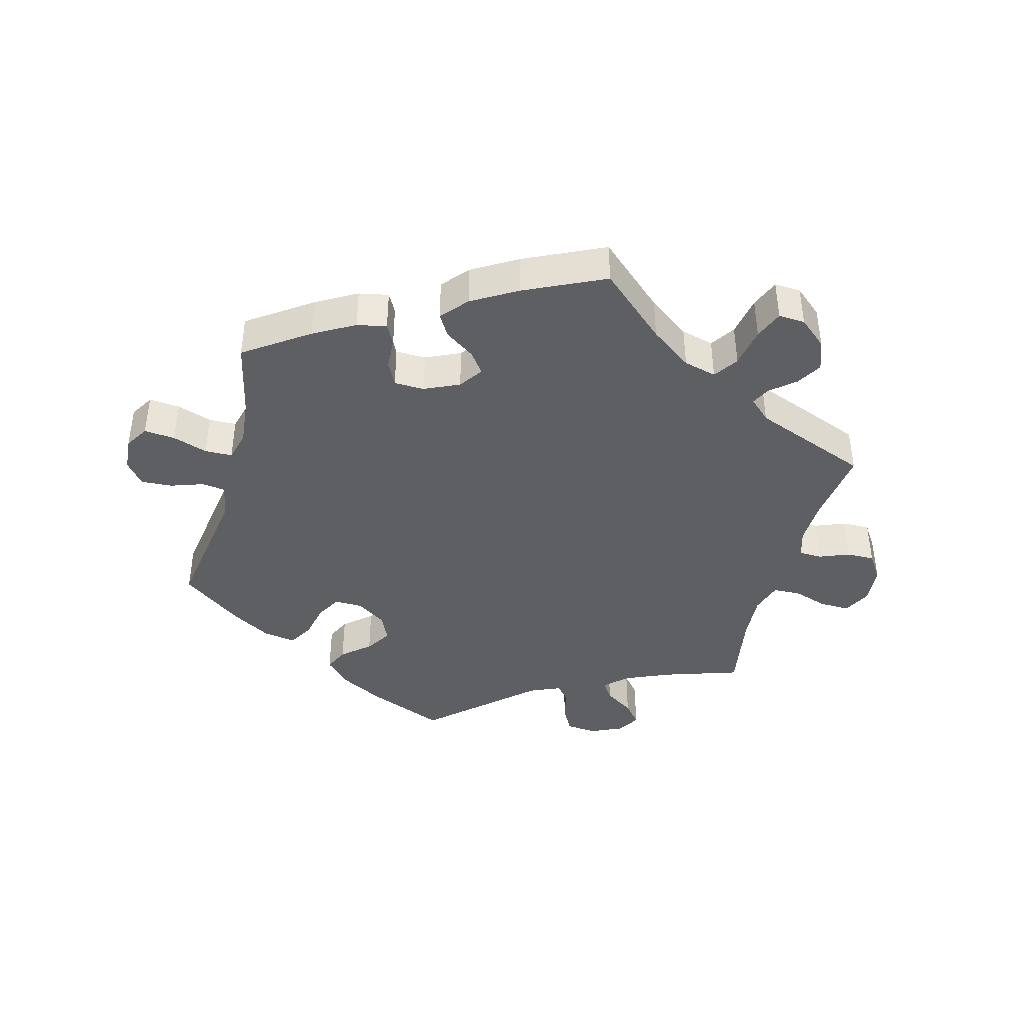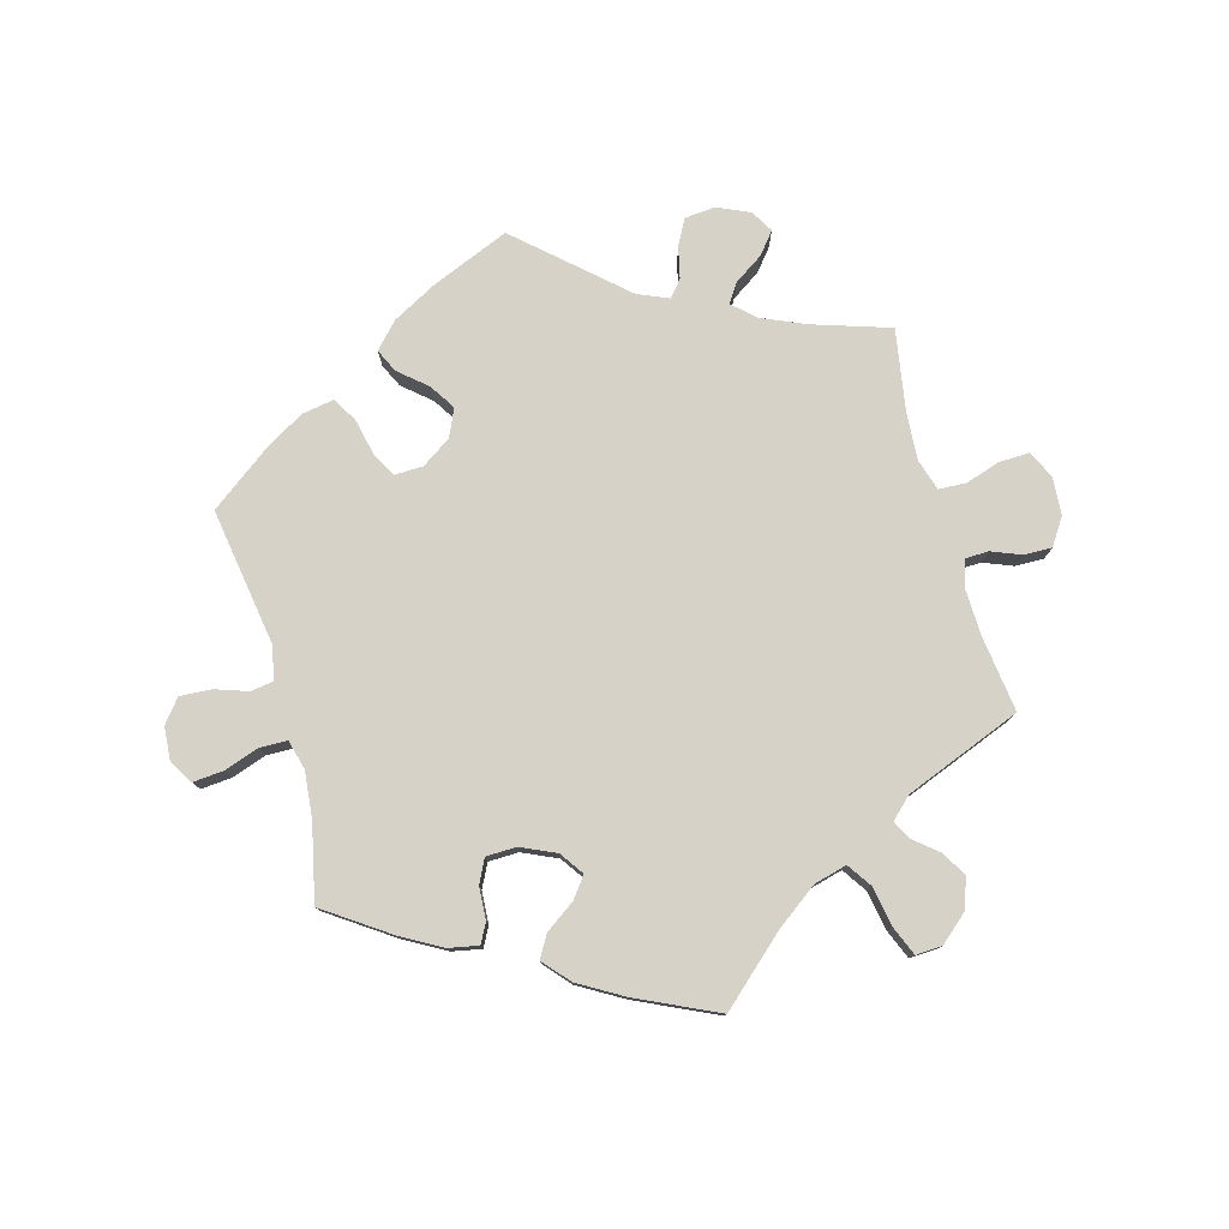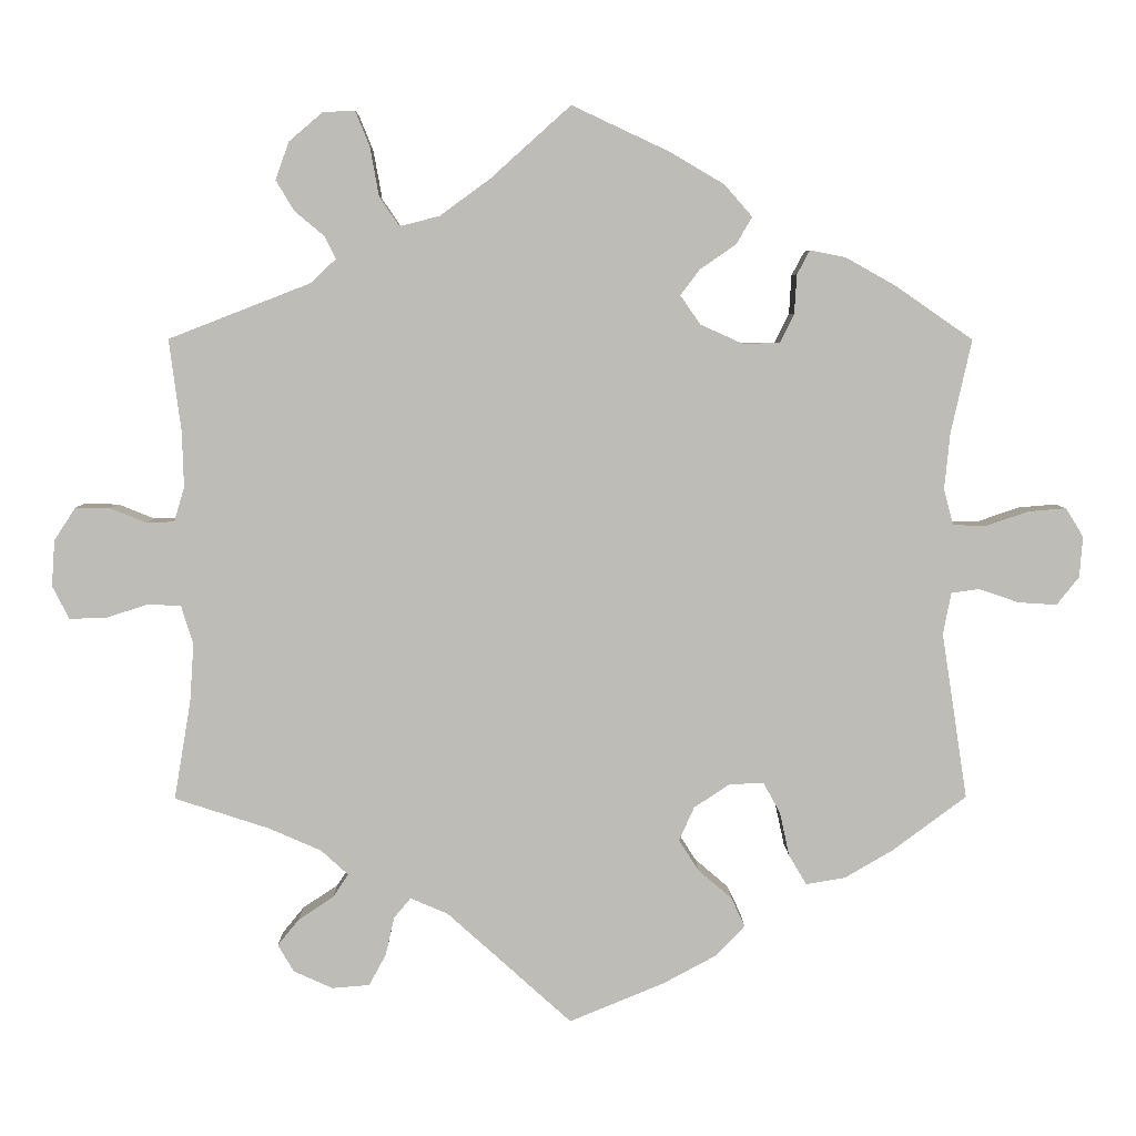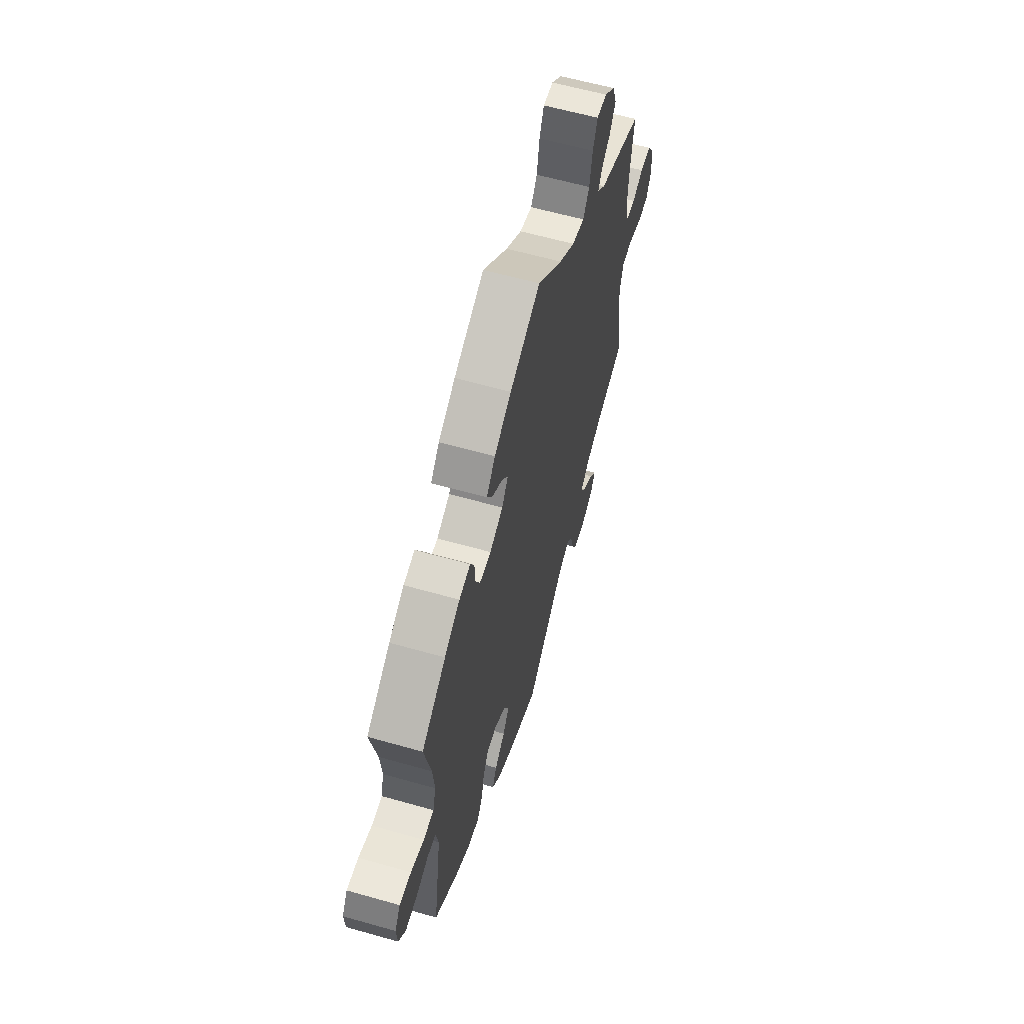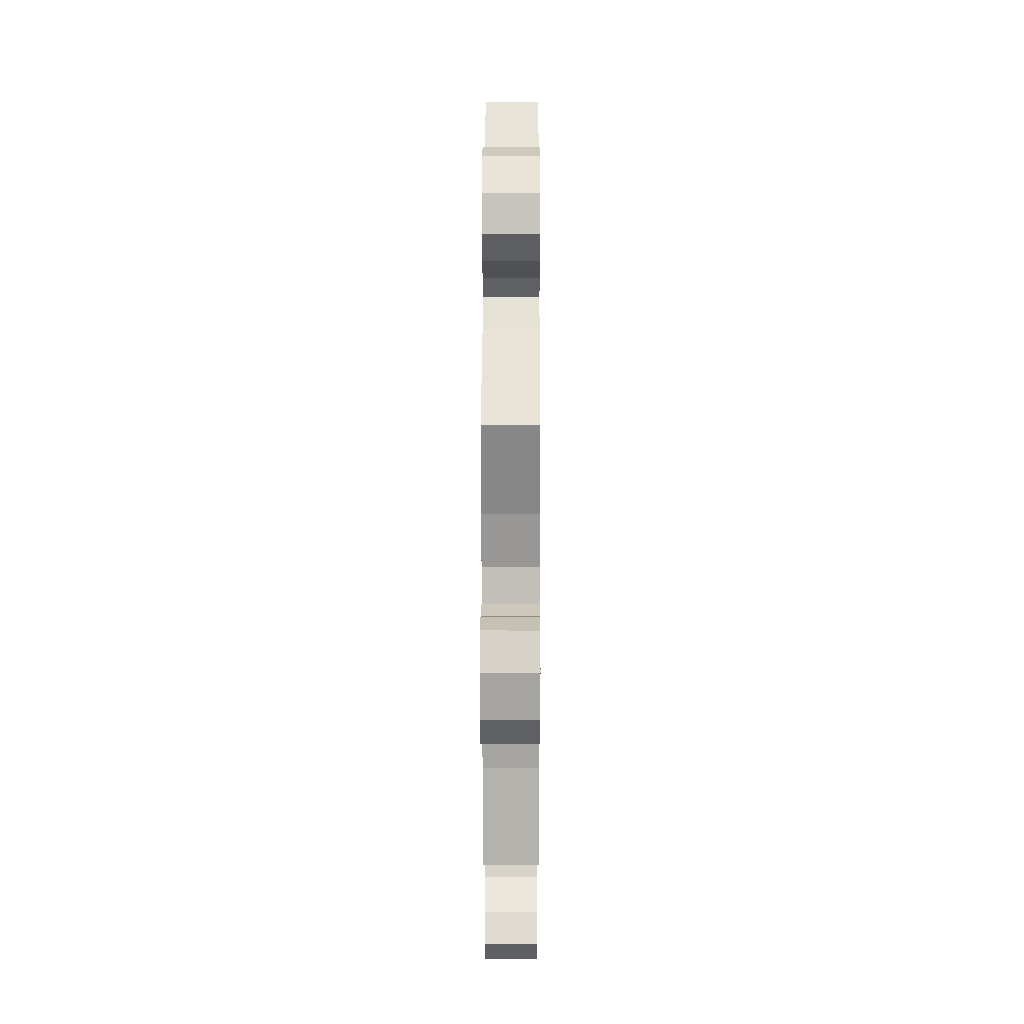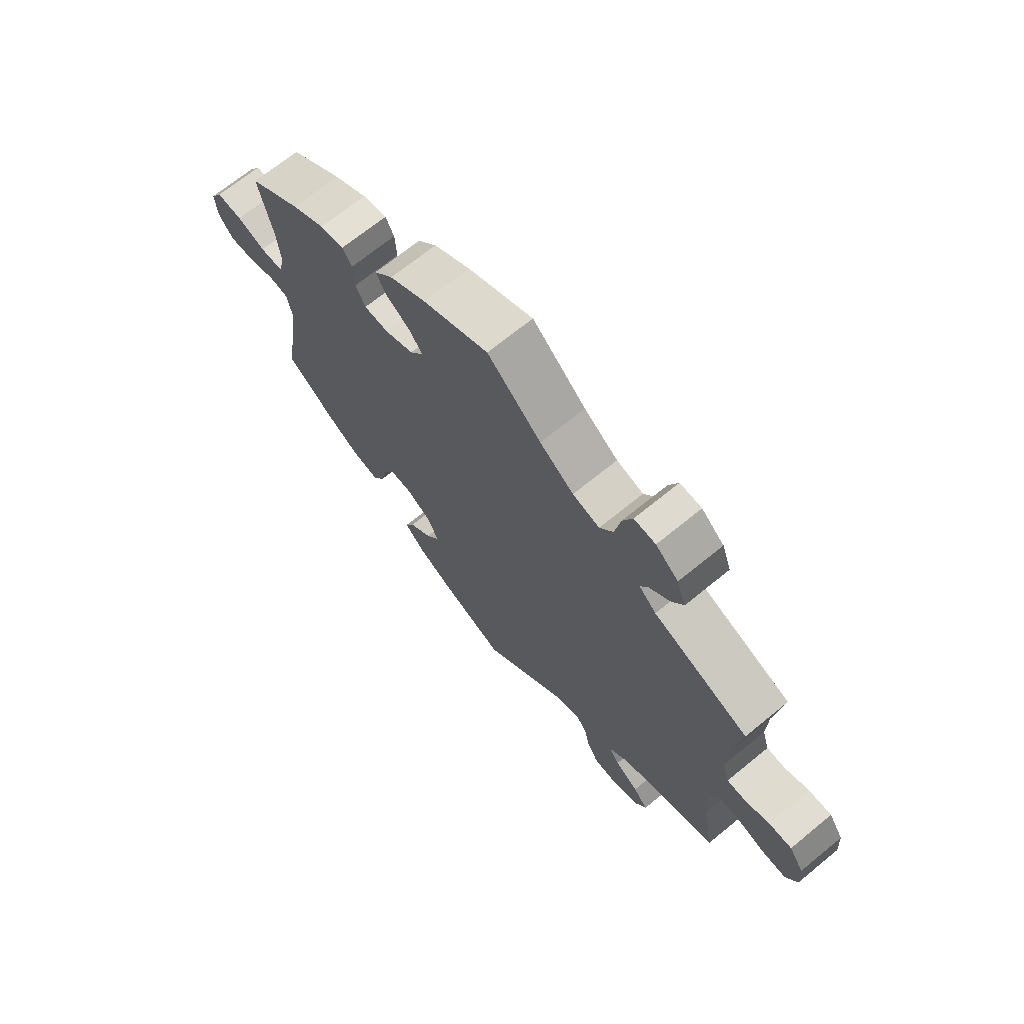
<metadata>
{"format":"obj","ext":"obj","renderer":"f3d","projection":"perspective","resolution":1024,"background":"white","views":[{"elev":-41.3,"azim":-14.8,"up":"+Y"},{"elev":78.2,"azim":-15.6,"up":"+Y"},{"elev":5.4,"azim":179.3,"up":"+Z"},{"elev":60.5,"azim":-73.8,"up":"+Z"},{"elev":20.1,"azim":90.2,"up":"+Z"},{"elev":69.1,"azim":50.7,"up":"+Z"}]}
</metadata>
<code>
v -0.404 0.07 0.356
v -0.342 0.07 0.391
v -0.297 0.07 0.4
v -0.281 0.07 0.37
v -0.278 0.07 0.321
v -0.26 0.07 0.285
v -0.214 0.07 0.284
v -0.161 0.07 0.308
v -0.136 0.07 0.344
v -0.16 0.07 0.376
v -0.205 0.07 0.407
v -0.225 0.07 0.441
v -0.19 0.07 0.481
v -0.122 0.07 0.521
v 0 0.07 0.578
v 0.1 0.07 0.488
v 0.163 0.07 0.442
v 0.213 0.07 0.429
v 0.238 0.07 0.466
v 0.249 0.07 0.527
v 0.267 0.07 0.571
v 0.307 0.07 0.569
v 0.349 0.07 0.533
v 0.366 0.07 0.486
v 0.343 0.07 0.448
v 0.306 0.07 0.417
v 0.292 0.07 0.389
v 0.324 0.07 0.359
v 0.501 0.07 0.29
v 0.486 0.07 0.174
v 0.484 0.07 0.105
v 0.497 0.07 0.062
v 0.532 0.07 0.061
v 0.577 0.07 0.079
v 0.62 0.07 0.08
v 0.647 0.07 0.039
v 0.651 0.07 -0.019
v 0.63 0.07 -0.06
v 0.584 0.07 -0.059
v 0.532 0.07 -0.042
v 0.49 0.07 -0.044
v 0.475 0.07 -0.092
v 0.48 0.07 -0.165
v 0.501 0.07 -0.289
v 0.384 0.07 -0.327
v 0.317 0.07 -0.356
v 0.283 0.07 -0.387
v 0.302 0.07 -0.416
v 0.346 0.07 -0.445
v 0.373 0.07 -0.478
v 0.353 0.07 -0.512
v 0.304 0.07 -0.534
v 0.257 0.07 -0.53
v 0.236 0.07 -0.491
v 0.225 0.07 -0.443
v 0.204 0.07 -0.418
v 0.157 0.07 -0.438
v 0.001 0.07 -0.578
v -0.118 0.07 -0.529
v -0.185 0.07 -0.493
v -0.221 0.07 -0.455
v -0.204 0.07 -0.419
v -0.162 0.07 -0.383
v -0.137 0.07 -0.344
v -0.156 0.07 -0.302
v -0.201 0.07 -0.272
v -0.244 0.07 -0.271
v -0.265 0.07 -0.309
v -0.277 0.07 -0.364
v -0.299 0.07 -0.401
v -0.348 0.07 -0.393
v -0.408 0.07 -0.358
v -0.501 0.07 -0.289
v -0.469 0.07 -0.081
v -0.479 0.07 -0.029
v -0.514 0.07 -0.024
v -0.564 0.07 -0.041
v -0.612 0.07 -0.044
v -0.64 0.07 -0.009
v -0.644 0.07 0.042
v -0.622 0.07 0.078
v -0.575 0.07 0.074
v -0.522 0.07 0.056
v -0.48 0.07 0.057
v -0.468 0.07 0.102
v -0.475 0.07 0.172
v -0.501 0.07 0.289
v -0.404 0 0.356
v -0.342 0 0.391
v -0.297 0 0.4
v -0.281 0 0.37
v -0.278 0 0.321
v -0.26 0 0.285
v -0.214 0 0.284
v -0.161 0 0.308
v -0.136 0 0.344
v -0.16 0 0.376
v -0.205 0 0.407
v -0.225 0 0.441
v -0.19 0 0.481
v -0.122 0 0.521
v 0 0 0.578
v 0.1 0 0.488
v 0.163 0 0.442
v 0.213 0 0.429
v 0.238 0 0.466
v 0.249 0 0.527
v 0.267 0 0.571
v 0.307 0 0.569
v 0.349 0 0.533
v 0.366 0 0.486
v 0.343 0 0.448
v 0.306 0 0.417
v 0.292 0 0.389
v 0.324 0 0.359
v 0.501 0 0.29
v 0.486 0 0.174
v 0.484 0 0.105
v 0.497 0 0.062
v 0.532 0 0.061
v 0.577 0 0.079
v 0.62 0 0.08
v 0.647 0 0.039
v 0.651 0 -0.019
v 0.63 0 -0.06
v 0.584 0 -0.059
v 0.532 0 -0.042
v 0.49 0 -0.044
v 0.475 0 -0.092
v 0.48 0 -0.165
v 0.501 0 -0.289
v 0.384 0 -0.327
v 0.317 0 -0.356
v 0.283 0 -0.387
v 0.302 0 -0.416
v 0.346 0 -0.445
v 0.373 0 -0.478
v 0.353 0 -0.512
v 0.304 0 -0.534
v 0.257 0 -0.53
v 0.236 0 -0.491
v 0.225 0 -0.443
v 0.204 0 -0.418
v 0.157 0 -0.438
v 0.001 0 -0.578
v -0.118 0 -0.529
v -0.185 0 -0.493
v -0.221 0 -0.455
v -0.204 0 -0.419
v -0.162 0 -0.383
v -0.137 0 -0.344
v -0.156 0 -0.302
v -0.201 0 -0.272
v -0.244 0 -0.271
v -0.265 0 -0.309
v -0.277 0 -0.364
v -0.299 0 -0.401
v -0.348 0 -0.393
v -0.408 0 -0.358
v -0.501 0 -0.289
v -0.469 0 -0.081
v -0.479 0 -0.029
v -0.514 0 -0.024
v -0.564 0 -0.041
v -0.612 0 -0.044
v -0.64 0 -0.009
v -0.644 0 0.042
v -0.622 0 0.078
v -0.575 0 0.074
v -0.522 0 0.056
v -0.48 0 0.057
v -0.468 0 0.102
v -0.475 0 0.172
v -0.501 0 0.289
f 86 87 1 2
f 85 86 2 3
f 84 85 3 4
f 80 81 82 83
f 80 83 84
f 79 80 84
f 76 77 78 79
f 76 79 84
f 75 76 84 4
f 71 72 73 74
f 68 69 70 71
f 67 68 71 74
f 66 67 74 75
f 60 61 62 63
f 60 63 64
f 57 58 59 60
f 56 57 60 64
f 52 53 54 55
f 52 55 56
f 51 52 56
f 48 49 50 51
f 47 48 51 56
f 46 47 56 64
f 43 44 45
f 42 43 45 46
f 41 42 46 64
f 37 38 39 40
f 37 40 41
f 36 37 41
f 33 34 35 36
f 32 33 36 41
f 31 32 41 64
f 28 29 30
f 27 28 30 31
f 23 24 25 26
f 23 26 27
f 22 23 27
f 19 20 21 22
f 19 22 27
f 18 19 27 31
f 13 14 15 16
f 13 16 17
f 10 11 12 13
f 9 10 13 17
f 8 9 17 18
f 75 4 5
f 65 66 75 5
f 7 8 18 31
f 6 7 31 64
f 5 6 64 65
f 89 88 174 173
f 90 89 173 172
f 91 90 172 171
f 170 169 168 167
f 171 170 167
f 171 167 166
f 166 165 164 163
f 171 166 163
f 91 171 163 162
f 161 160 159 158
f 158 157 156 155
f 161 158 155 154
f 162 161 154 153
f 150 149 148 147
f 151 150 147
f 147 146 145 144
f 151 147 144 143
f 142 141 140 139
f 143 142 139
f 143 139 138
f 138 137 136 135
f 143 138 135 134
f 151 143 134 133
f 132 131 130
f 133 132 130 129
f 151 133 129 128
f 127 126 125 124
f 128 127 124
f 128 124 123
f 123 122 121 120
f 128 123 120 119
f 151 128 119 118
f 117 116 115
f 118 117 115 114
f 113 112 111 110
f 114 113 110
f 114 110 109
f 109 108 107 106
f 114 109 106
f 118 114 106 105
f 103 102 101 100
f 104 103 100
f 100 99 98 97
f 104 100 97 96
f 105 104 96 95
f 92 91 162
f 92 162 153 152
f 118 105 95 94
f 151 118 94 93
f 152 151 93 92
f 1 88 89 2
f 2 89 90 3
f 3 90 91 4
f 4 91 92 5
f 5 92 93 6
f 6 93 94 7
f 7 94 95 8
f 8 95 96 9
f 9 96 97 10
f 10 97 98 11
f 11 98 99 12
f 12 99 100 13
f 13 100 101 14
f 14 101 102 15
f 15 102 103 16
f 16 103 104 17
f 17 104 105 18
f 18 105 106 19
f 19 106 107 20
f 20 107 108 21
f 21 108 109 22
f 22 109 110 23
f 23 110 111 24
f 24 111 112 25
f 25 112 113 26
f 26 113 114 27
f 27 114 115 28
f 28 115 116 29
f 29 116 117 30
f 30 117 118 31
f 31 118 119 32
f 32 119 120 33
f 33 120 121 34
f 34 121 122 35
f 35 122 123 36
f 36 123 124 37
f 37 124 125 38
f 38 125 126 39
f 39 126 127 40
f 40 127 128 41
f 41 128 129 42
f 42 129 130 43
f 43 130 131 44
f 44 131 132 45
f 45 132 133 46
f 46 133 134 47
f 47 134 135 48
f 48 135 136 49
f 49 136 137 50
f 50 137 138 51
f 51 138 139 52
f 52 139 140 53
f 53 140 141 54
f 54 141 142 55
f 55 142 143 56
f 56 143 144 57
f 57 144 145 58
f 58 145 146 59
f 59 146 147 60
f 60 147 148 61
f 61 148 149 62
f 62 149 150 63
f 63 150 151 64
f 64 151 152 65
f 65 152 153 66
f 66 153 154 67
f 67 154 155 68
f 68 155 156 69
f 69 156 157 70
f 70 157 158 71
f 71 158 159 72
f 72 159 160 73
f 73 160 161 74
f 74 161 162 75
f 75 162 163 76
f 76 163 164 77
f 77 164 165 78
f 78 165 166 79
f 79 166 167 80
f 80 167 168 81
f 81 168 169 82
f 82 169 170 83
f 83 170 171 84
f 84 171 172 85
f 85 172 173 86
f 86 173 174 87
f 87 174 88 1

</code>
